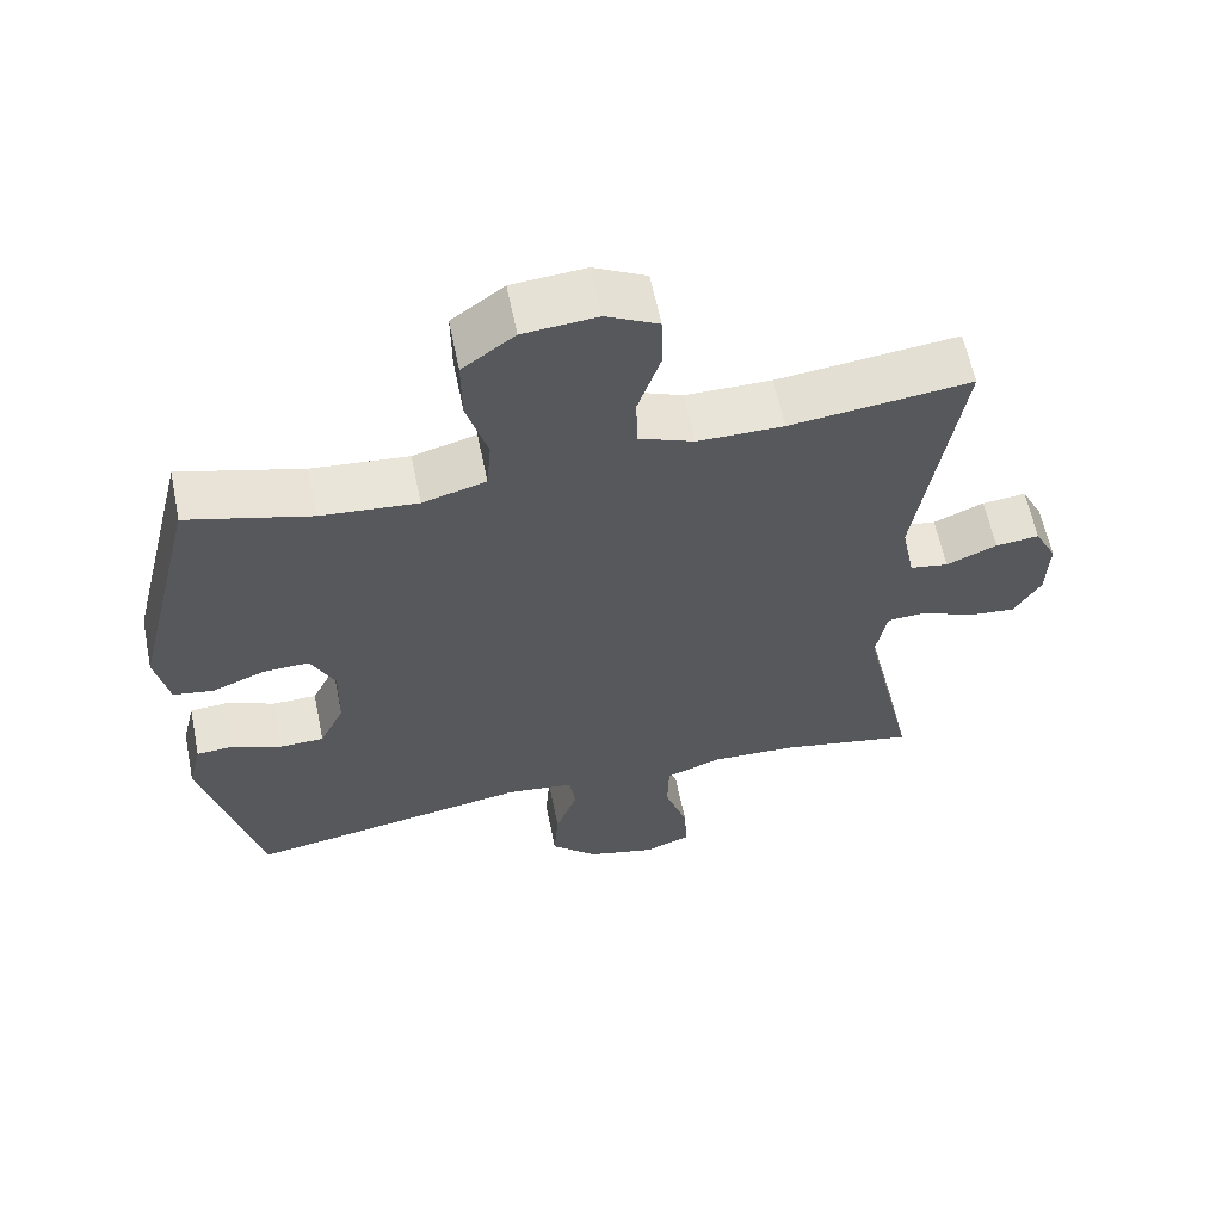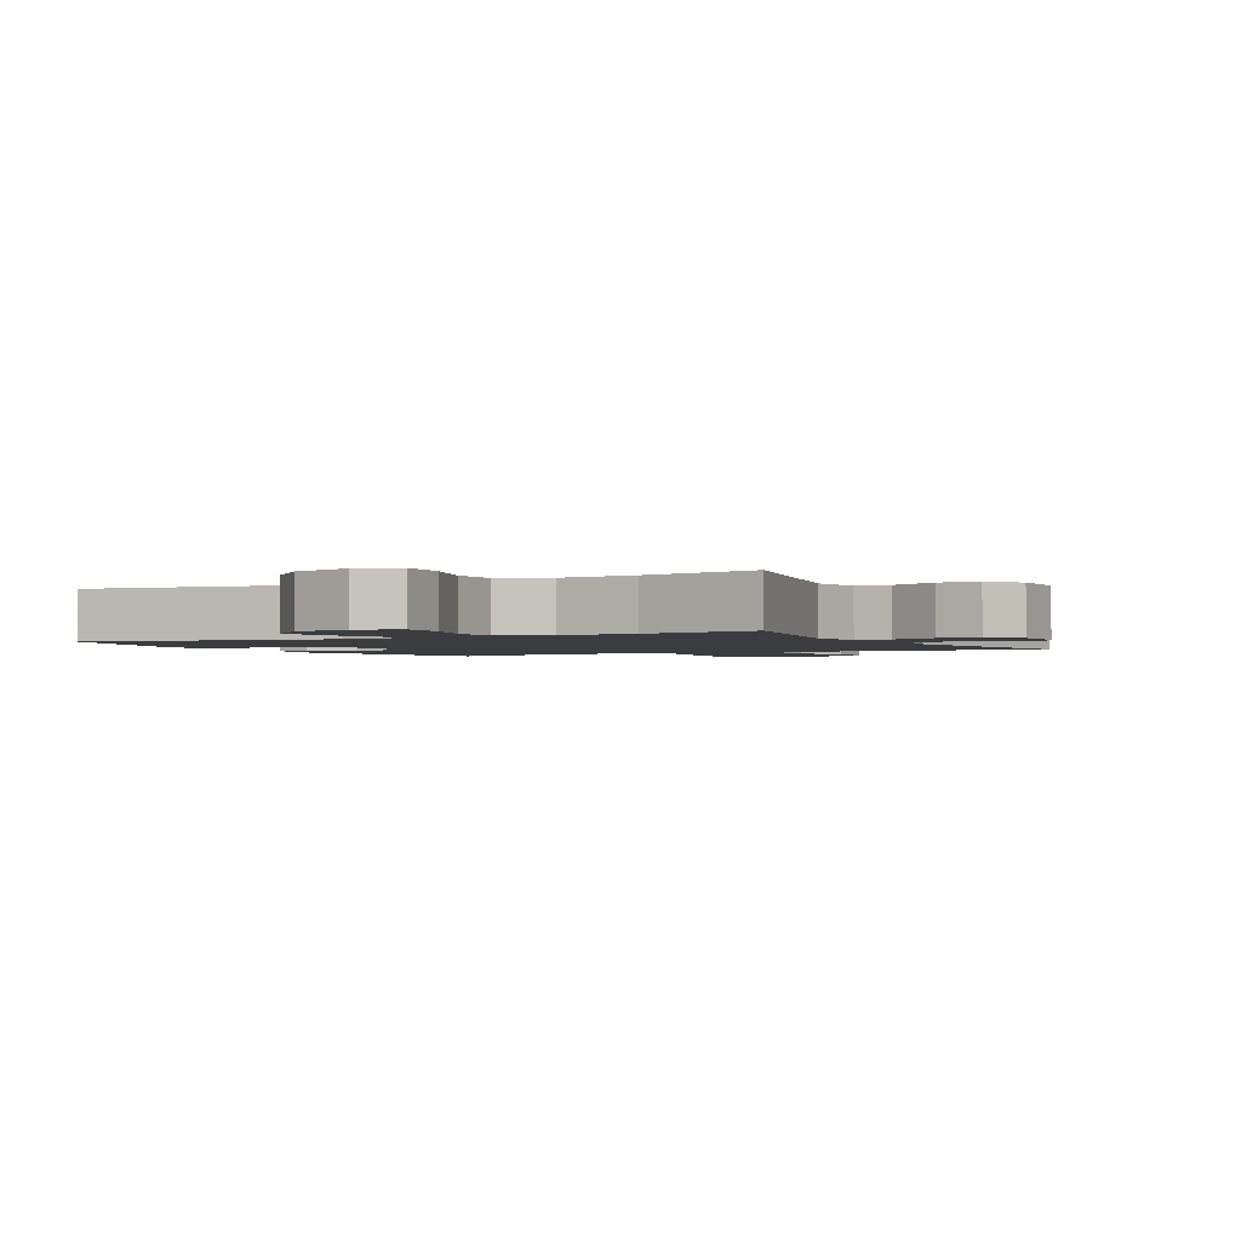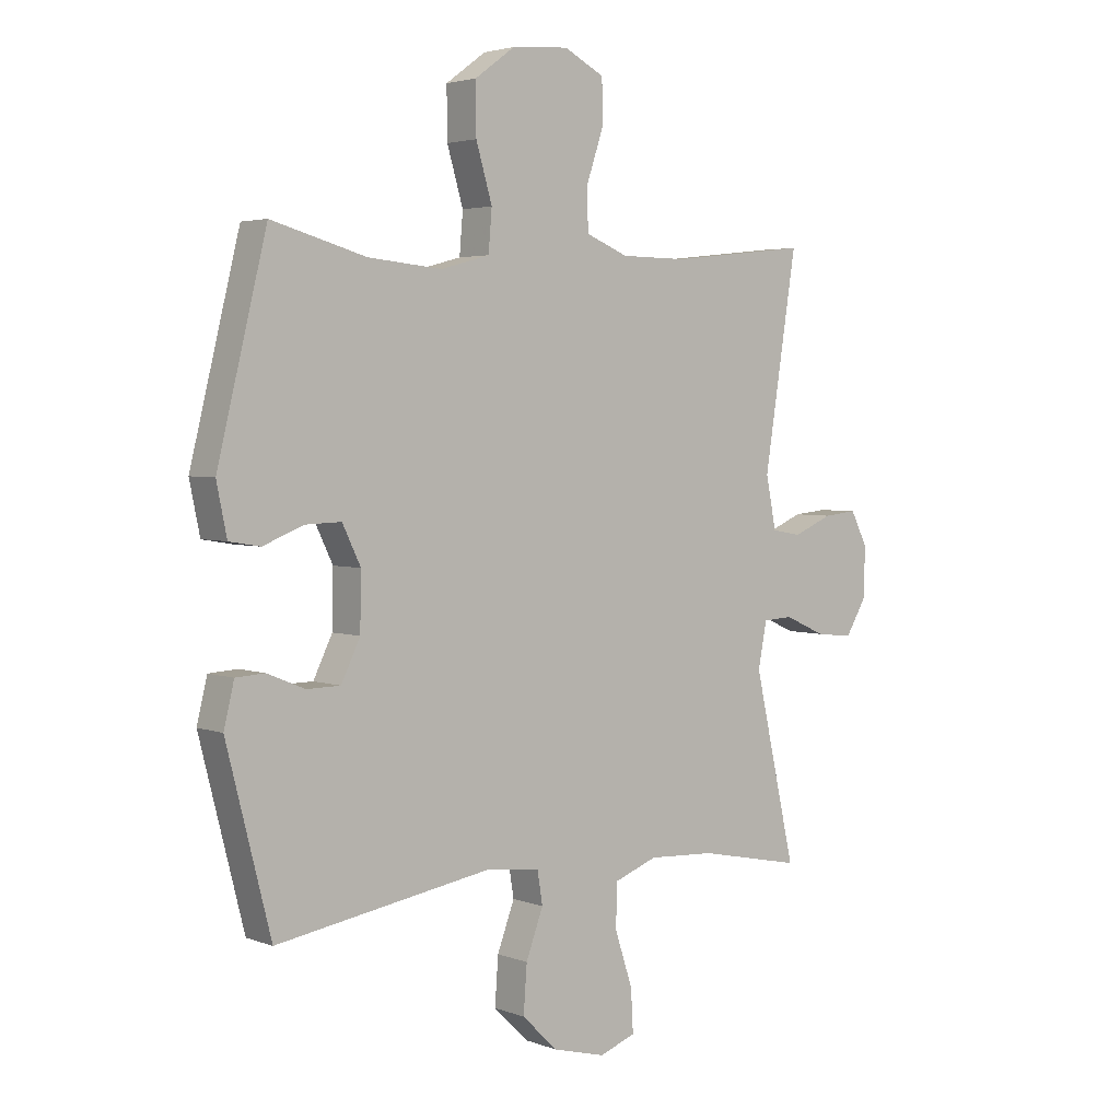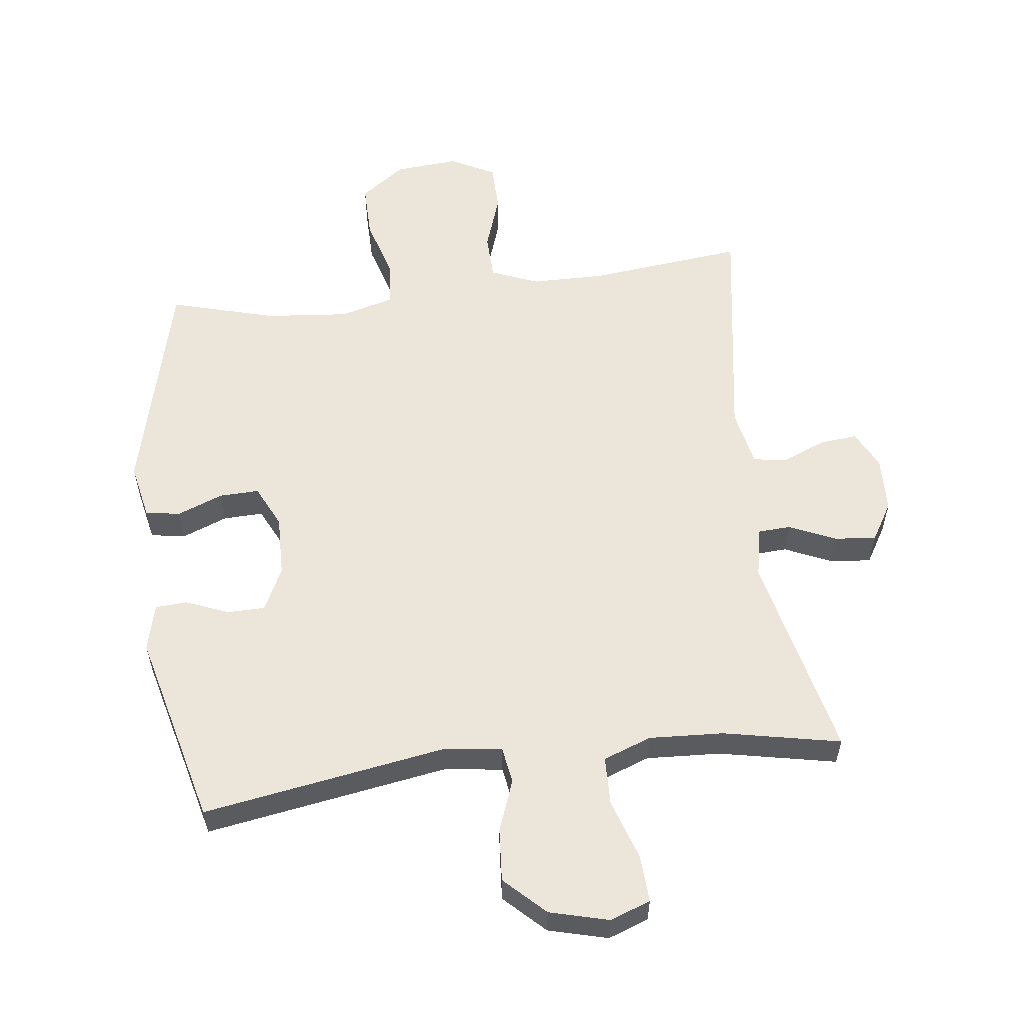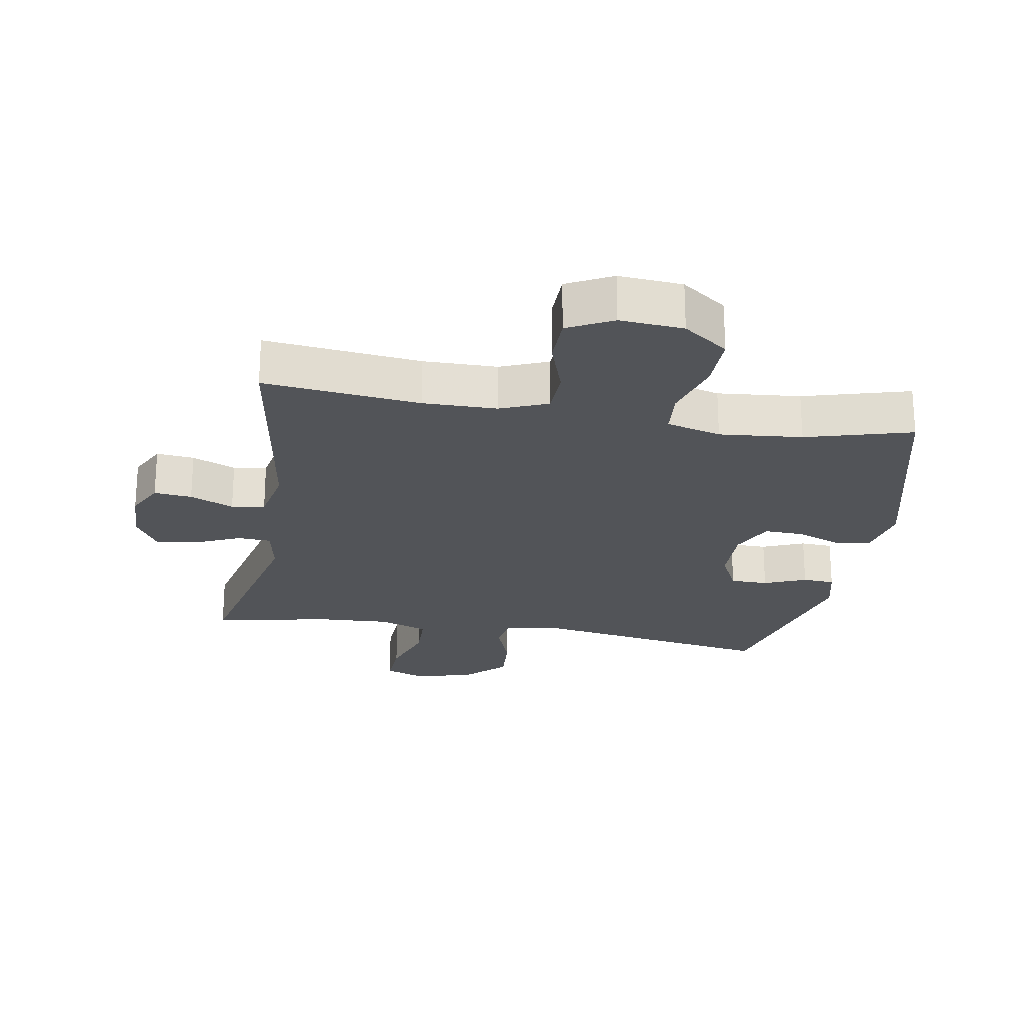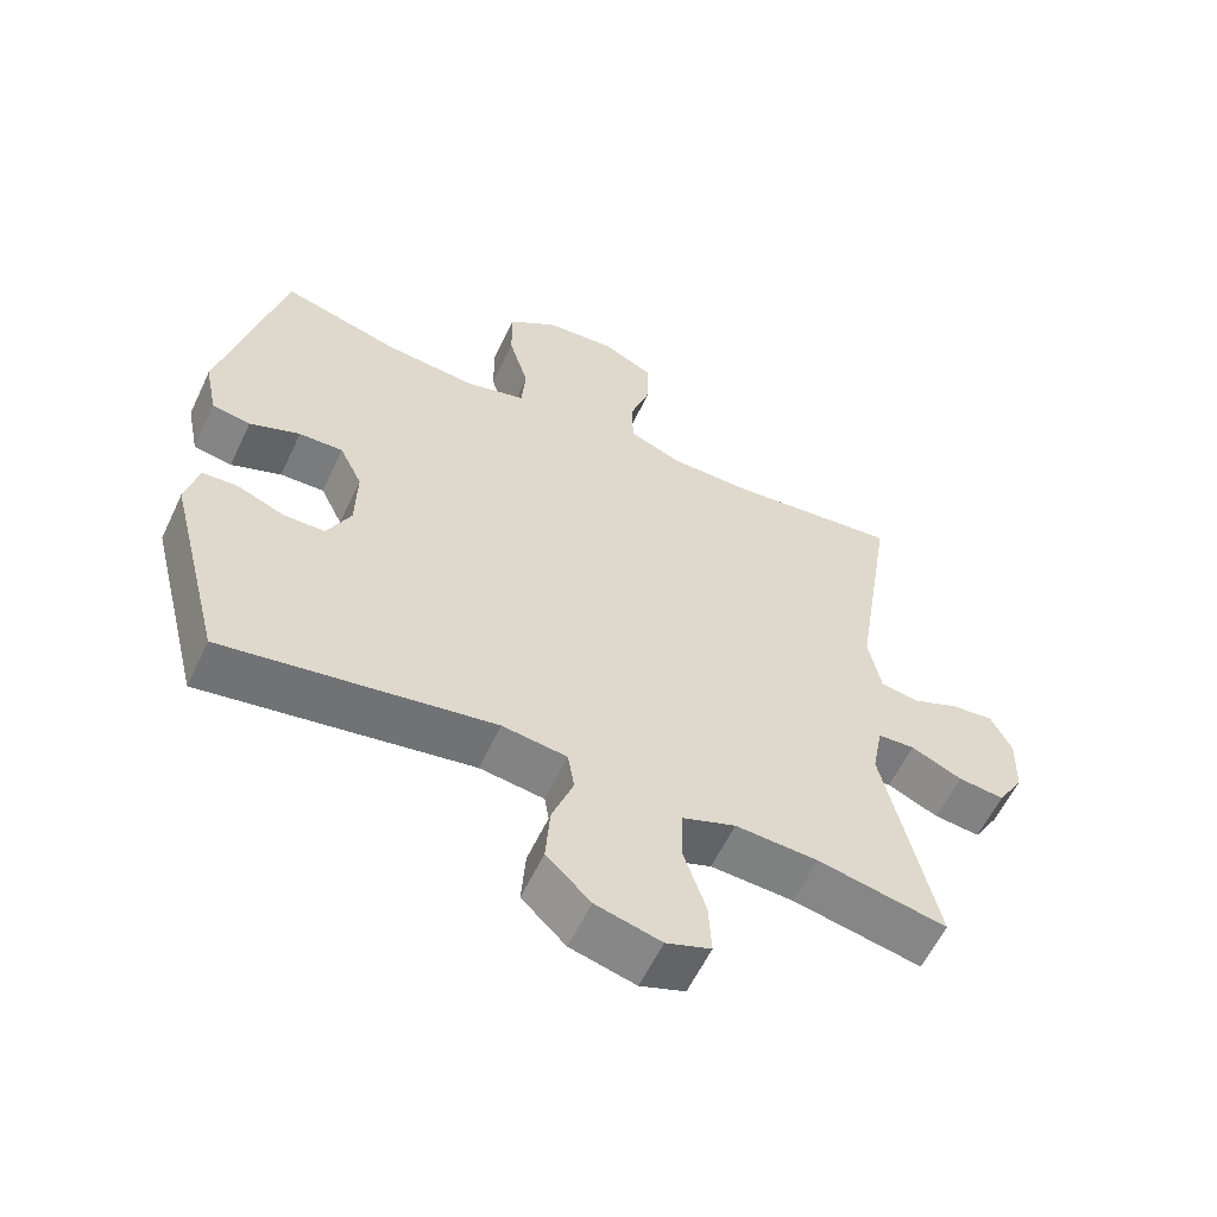
<metadata>
{"format":"obj","ext":"obj","renderer":"f3d","projection":"perspective","resolution":1024,"background":"white","views":[{"elev":61.1,"azim":168.4,"up":"+Z"},{"elev":-2.0,"azim":-152.1,"up":"+Y"},{"elev":3.5,"azim":140.7,"up":"+Z"},{"elev":56.9,"azim":173.0,"up":"+Y"},{"elev":-23.3,"azim":-9.7,"up":"+Y"},{"elev":-59.0,"azim":154.8,"up":"+Z"}]}
</metadata>
<code>
v 0.5 0.07 0.5
v 0.586 0.07 0.15
v 0.568 0.07 0.063
v 0.514 0.07 0.054
v 0.443 0.07 0.082
v 0.381 0.07 0.084
v 0.349 0.07 0.018
v 0.351 0.07 -0.078
v 0.384 0.07 -0.146
v 0.443 0.07 -0.147
v 0.509 0.07 -0.12
v 0.559 0.07 -0.123
v 0.577 0.07 -0.197
v 0.5 0.07 -0.5
v 0.121 0.07 -0.437
v 0.03 0.07 -0.449
v 0.021 0.07 -0.505
v 0.051 0.07 -0.586
v 0.057 0.07 -0.668
v -0.005 0.07 -0.728
v -0.097 0.07 -0.752
v -0.16 0.07 -0.729
v -0.156 0.07 -0.655
v -0.125 0.07 -0.561
v -0.127 0.07 -0.485
v -0.202 0.07 -0.457
v -0.318 0.07 -0.463
v -0.5 0.07 -0.5
v -0.427 0.07 -0.178
v -0.442 0.07 -0.099
v -0.494 0.07 -0.096
v -0.566 0.07 -0.128
v -0.631 0.07 -0.135
v -0.667 0.07 -0.075
v -0.67 0.07 0.013
v -0.64 0.07 0.072
v -0.581 0.07 0.066
v -0.513 0.07 0.037
v -0.461 0.07 0.046
v -0.443 0.07 0.136
v -0.5 0.07 0.5
v -0.257 0.07 0.473
v -0.142 0.07 0.474
v -0.068 0.07 0.504
v -0.066 0.07 0.576
v -0.096 0.07 0.665
v -0.095 0.07 0.741
v -0.025 0.07 0.777
v 0.074 0.07 0.769
v 0.144 0.07 0.718
v 0.143 0.07 0.631
v 0.115 0.07 0.536
v 0.121 0.07 0.465
v 0.206 0.07 0.442
v 0.335 0.07 0.454
v 0.5 0 0.5
v 0.586 0 0.15
v 0.568 0 0.063
v 0.514 0 0.054
v 0.443 0 0.082
v 0.381 0 0.084
v 0.349 0 0.018
v 0.351 0 -0.078
v 0.384 0 -0.146
v 0.443 0 -0.147
v 0.509 0 -0.12
v 0.559 0 -0.123
v 0.577 0 -0.197
v 0.5 0 -0.5
v 0.121 0 -0.437
v 0.03 0 -0.449
v 0.021 0 -0.505
v 0.051 0 -0.586
v 0.057 0 -0.668
v -0.005 0 -0.728
v -0.097 0 -0.752
v -0.16 0 -0.729
v -0.156 0 -0.655
v -0.125 0 -0.561
v -0.127 0 -0.485
v -0.202 0 -0.457
v -0.318 0 -0.463
v -0.5 0 -0.5
v -0.427 0 -0.178
v -0.442 0 -0.099
v -0.494 0 -0.096
v -0.566 0 -0.128
v -0.631 0 -0.135
v -0.667 0 -0.075
v -0.67 0 0.013
v -0.64 0 0.072
v -0.581 0 0.066
v -0.513 0 0.037
v -0.461 0 0.046
v -0.443 0 0.136
v -0.5 0 0.5
v -0.257 0 0.473
v -0.142 0 0.474
v -0.068 0 0.504
v -0.066 0 0.576
v -0.096 0 0.665
v -0.095 0 0.741
v -0.025 0 0.777
v 0.074 0 0.769
v 0.144 0 0.718
v 0.143 0 0.631
v 0.115 0 0.536
v 0.121 0 0.465
v 0.206 0 0.442
v 0.335 0 0.454
f 50 51 52
f 49 50 52
f 48 49 52
f 47 48 52
f 46 47 52
f 45 46 52
f 44 45 52 53
f 43 44 53 54
f 40 41 42
f 42 43 54
f 40 42 54
f 39 40 54
f 36 37 38
f 35 36 38
f 34 35 38
f 33 34 38
f 32 33 38
f 31 32 38
f 30 31 38 39
f 39 54 55
f 30 39 55
f 29 30 55
f 22 23 24
f 21 22 24
f 20 21 24
f 19 20 24
f 18 19 24
f 17 18 24
f 16 17 24 25
f 13 14 15
f 12 13 15
f 11 12 15
f 10 11 15
f 9 10 15 16
f 16 25 26
f 9 16 26
f 8 9 26
f 3 4 5
f 2 3 5
f 1 2 5
f 55 1 5
f 55 5 6
f 55 6 7
f 29 55 7
f 28 29 7
f 27 28 7
f 7 8 26 27
f 107 106 105
f 107 105 104
f 107 104 103
f 107 103 102
f 107 102 101
f 107 101 100
f 108 107 100 99
f 109 108 99 98
f 97 96 95
f 109 98 97
f 109 97 95
f 109 95 94
f 93 92 91
f 93 91 90
f 93 90 89
f 93 89 88
f 93 88 87
f 93 87 86
f 94 93 86 85
f 110 109 94
f 110 94 85
f 110 85 84
f 79 78 77
f 79 77 76
f 79 76 75
f 79 75 74
f 79 74 73
f 79 73 72
f 80 79 72 71
f 70 69 68
f 70 68 67
f 70 67 66
f 70 66 65
f 71 70 65 64
f 81 80 71
f 81 71 64
f 81 64 63
f 60 59 58
f 60 58 57
f 60 57 56
f 60 56 110
f 61 60 110
f 62 61 110
f 62 110 84
f 62 84 83
f 62 83 82
f 82 81 63 62
f 1 56 57 2
f 2 57 58 3
f 3 58 59 4
f 4 59 60 5
f 5 60 61 6
f 6 61 62 7
f 7 62 63 8
f 8 63 64 9
f 9 64 65 10
f 10 65 66 11
f 11 66 67 12
f 12 67 68 13
f 13 68 69 14
f 14 69 70 15
f 15 70 71 16
f 16 71 72 17
f 17 72 73 18
f 18 73 74 19
f 19 74 75 20
f 20 75 76 21
f 21 76 77 22
f 22 77 78 23
f 23 78 79 24
f 24 79 80 25
f 25 80 81 26
f 26 81 82 27
f 27 82 83 28
f 28 83 84 29
f 29 84 85 30
f 30 85 86 31
f 31 86 87 32
f 32 87 88 33
f 33 88 89 34
f 34 89 90 35
f 35 90 91 36
f 36 91 92 37
f 37 92 93 38
f 38 93 94 39
f 39 94 95 40
f 40 95 96 41
f 41 96 97 42
f 42 97 98 43
f 43 98 99 44
f 44 99 100 45
f 45 100 101 46
f 46 101 102 47
f 47 102 103 48
f 48 103 104 49
f 49 104 105 50
f 50 105 106 51
f 51 106 107 52
f 52 107 108 53
f 53 108 109 54
f 54 109 110 55
f 55 110 56 1

</code>
